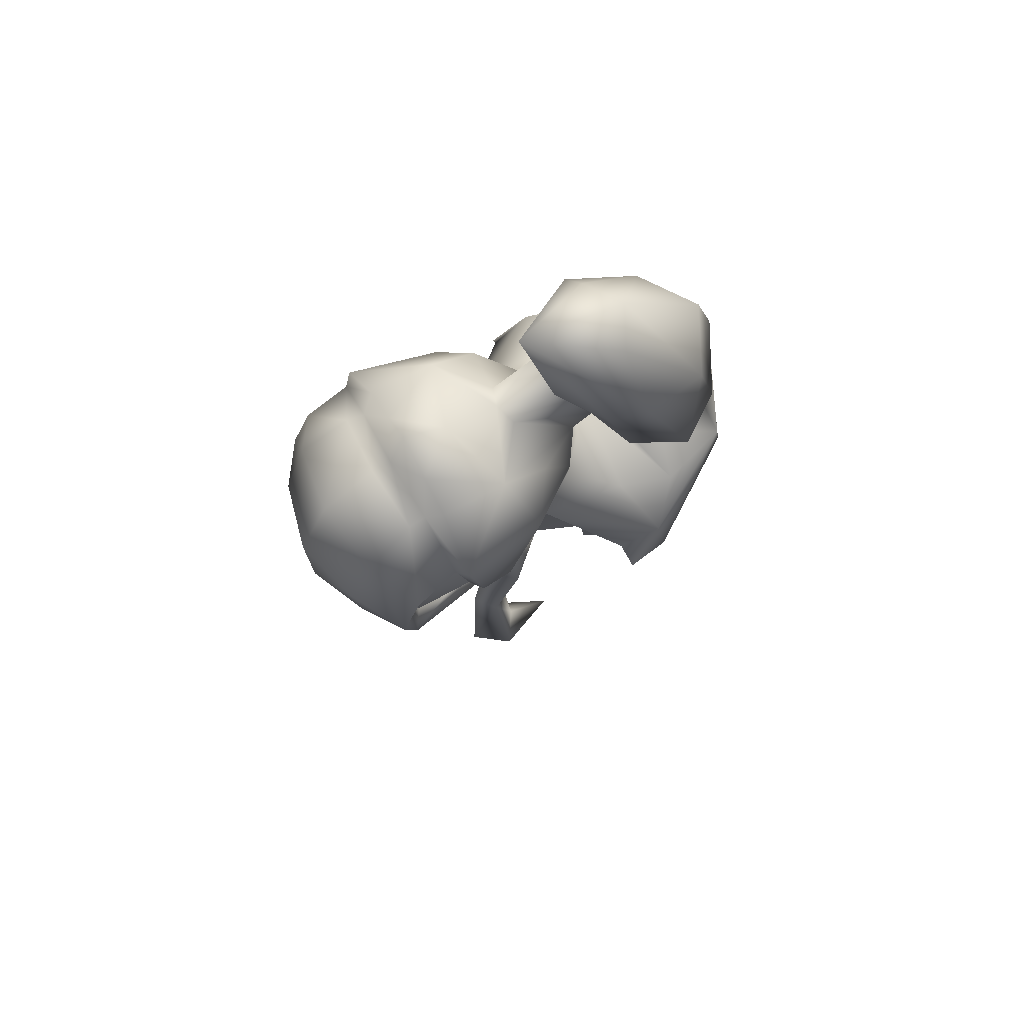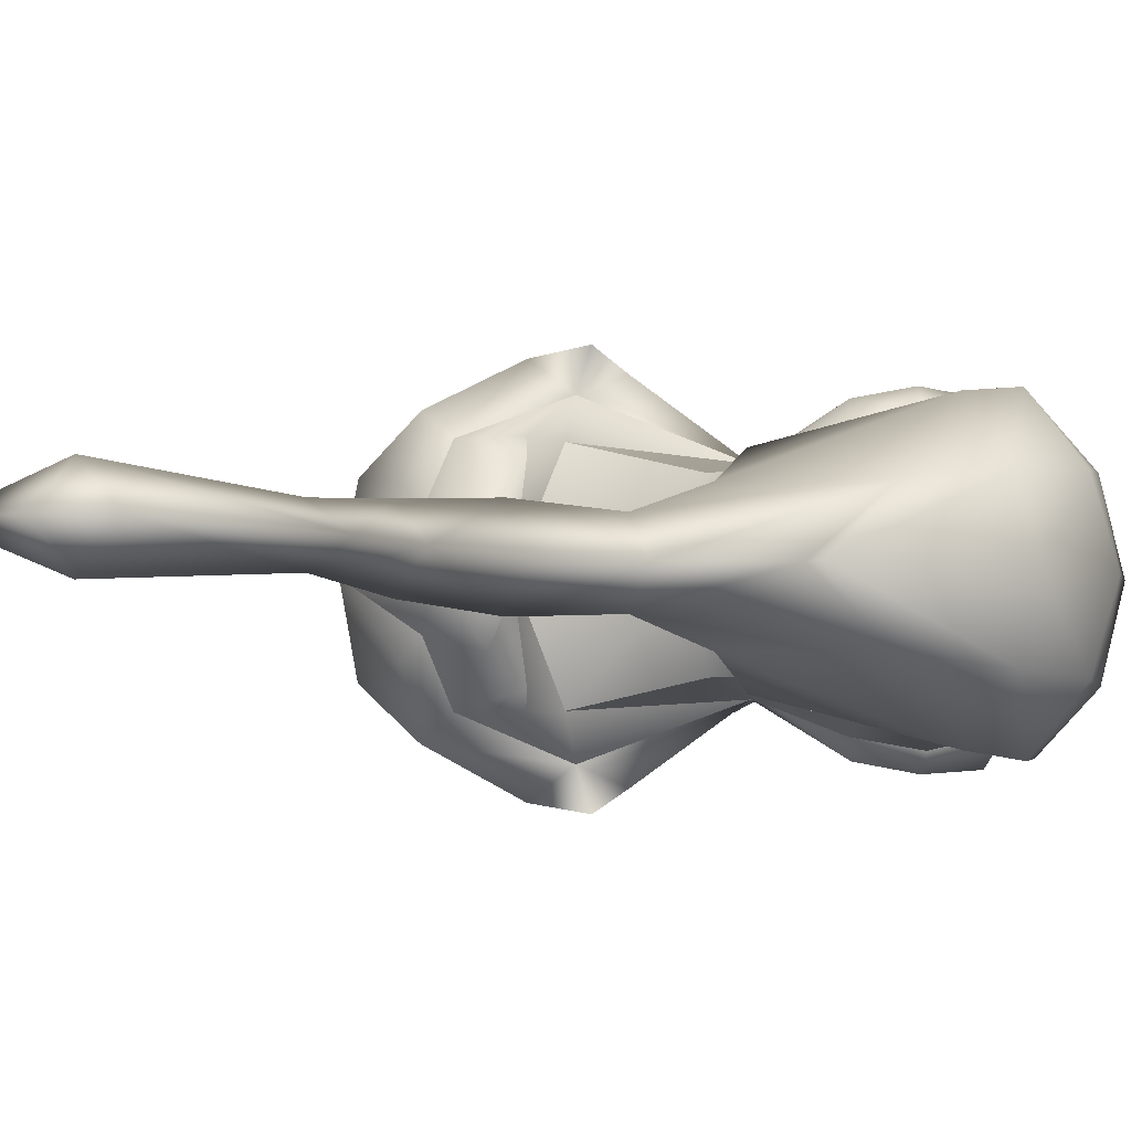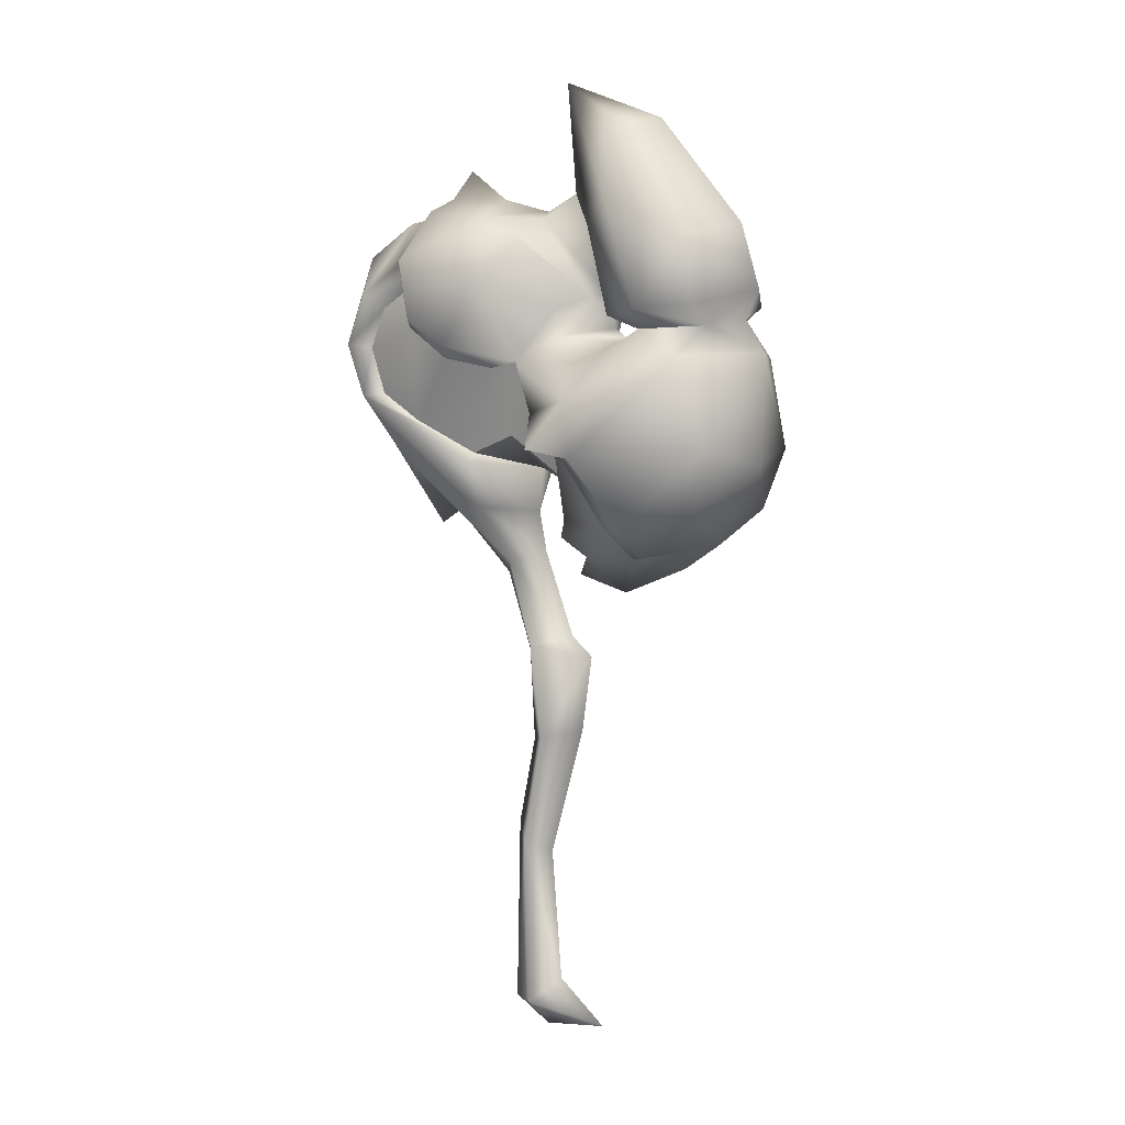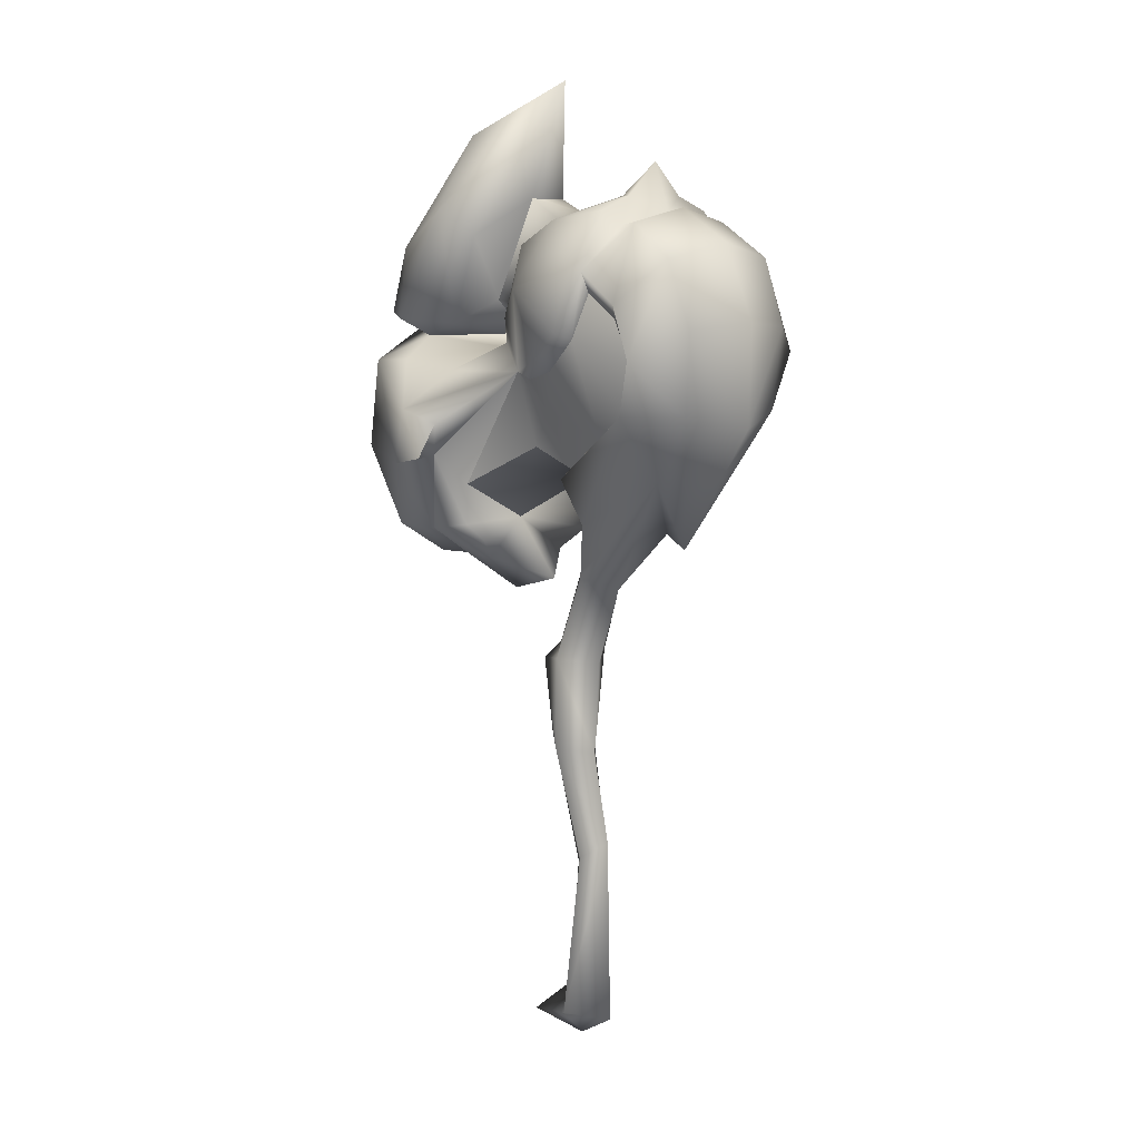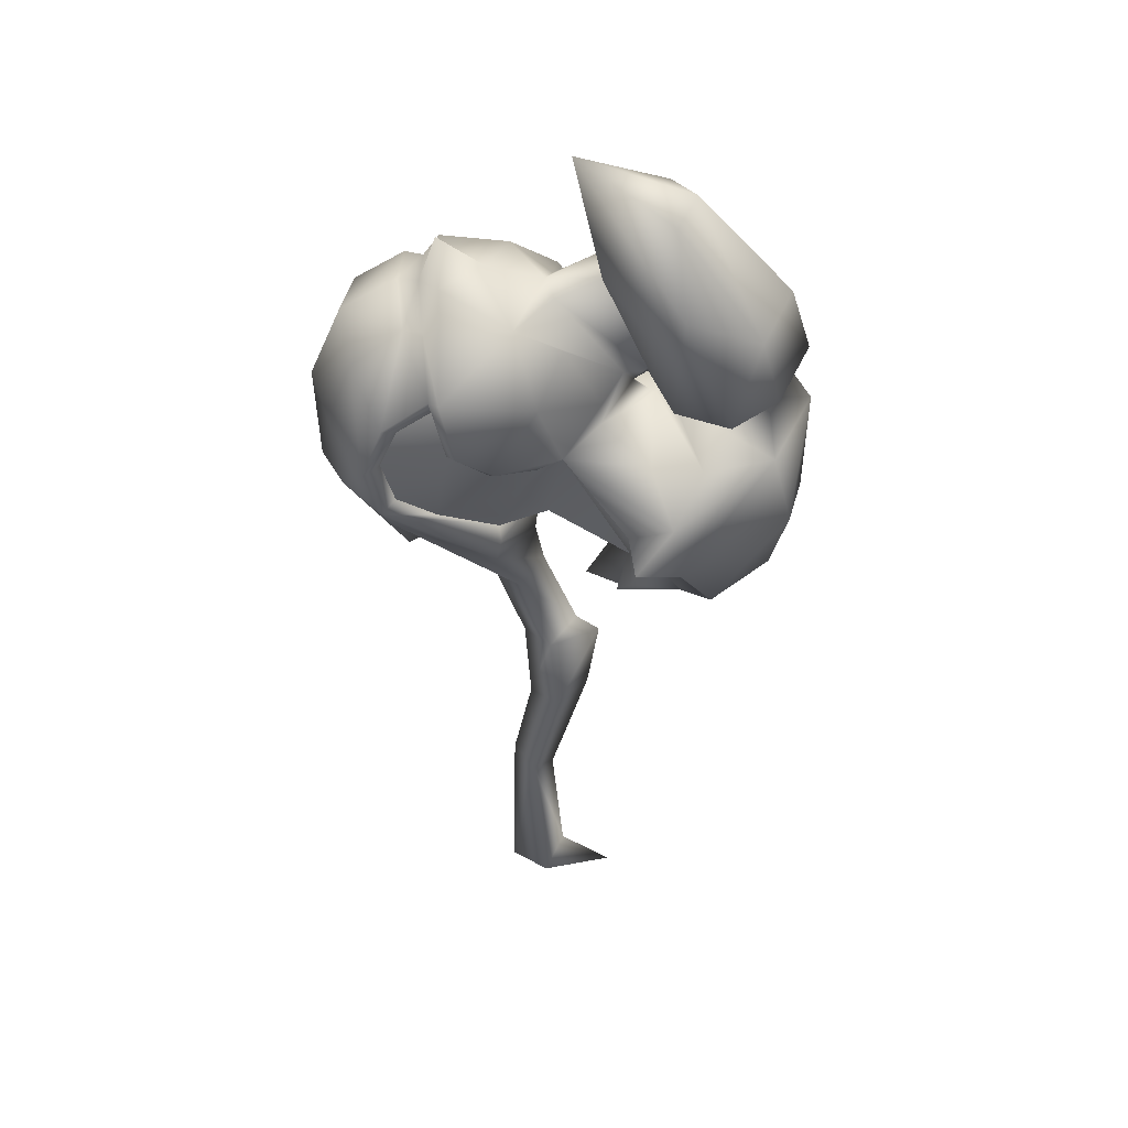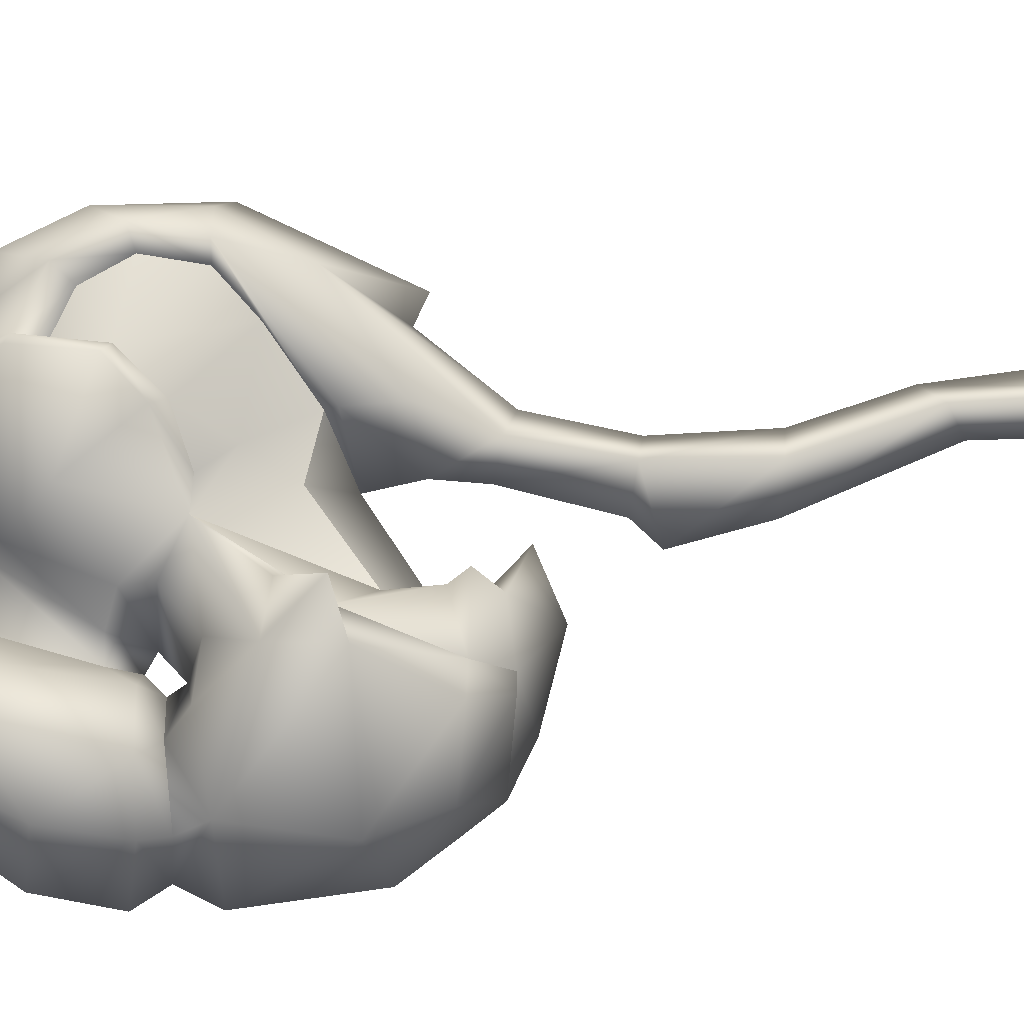
<metadata>
{"format":"obj","ext":"obj","renderer":"f3d","projection":"perspective","resolution":1024,"background":"white","views":[{"elev":72.2,"azim":-30.0,"up":"+Z"},{"elev":-3.5,"azim":-145.8,"up":"+Y"},{"elev":4.4,"azim":35.6,"up":"+Z"},{"elev":8.9,"azim":-134.7,"up":"+Z"},{"elev":43.2,"azim":-2.2,"up":"+Z"},{"elev":75.9,"azim":83.2,"up":"+Y"}]}
</metadata>
<code>
g mesh00
v 25 -20.68 129.4
v 14.24 -13.2 135.9
v 5.692 -17.76 129.8
v -30.13 22.78 142.9
v -19.72 25.55 138.1
v -34.23 22.59 133.5
v -4.263 18.05 121.1
v -8.771 14.99 108.2
v -22.46 19.45 116
v 33.33 9.031 84.03
v 37.62 12.93 84.51
v 51.21 0 87.65
v -9.531 12 95.02
v -8.307 17.68 105.9
v -0.1662 0 93.88
v -30.13 22.78 142.9
v -22.95 25.88 153
v -21.66 22.25 148.2
v -31.44 21.27 122.6
v -43.3 -14.28 121.6
v -48.79 0 118.9
v -30.3 0 90.11
v 24.7 5.971 145.6
v 30 15.37 140.1
v 25.4 0 140.1
v 37.62 -12.93 84.51
v 53.56 -15.41 95.3
v 39.52 -24.58 92.12
v 36.03 -25.39 131.7
v 29.34 -32.38 120.6
v 52.18 -20.78 130.7
v -37.98 -27.16 134.3
v -34.43 -25.73 122
v 27.45 0 133.8
v 23.99 -27.54 109.9
v 21.32 -19.91 93.01
v 32.83 -19.99 91.11
v 18.3 -16.98 89.03
v 22.09 0 137.8
v 19.47 -6.6 145
v 14.24 -13.2 135.9
v 38.81 -15.46 136.9
v 30 -15.37 140.1
v 29.24 0 137.1
v 33.33 9.031 84.03
v 21.82 11.71 84.21
v 32.83 19.99 91.11
v -20.31 -8.198 169.5
v -23.84 -14.04 162.9
v -20.32 -16.71 166.2
v 19.47 6.6 145
v 5.861 16.3 158.5
v 4.332 4.781 163.8
v -4.72 16.5 164.2
v 2.562 0 166
v -19.72 -25.55 138.1
v -10.7 -23.52 130.7
v -17.66 -29.01 139.7
v -9.422 -27.08 133.5
v 0.03631 -24.57 148.9
v 0.03631 24.57 148.9
v -17.66 29.01 139.7
v -20.75 28.28 153.8
v -22.95 25.88 153
v -27.95 -14.52 163.6
v -24.55 0 166.1
v -20.6 0 177.1
v -21.66 -22.25 148.2
v -30.13 -22.78 142.9
v -19.72 -25.55 138.1
v -34.23 -22.59 133.5
v 29.76 -9.322 184.1
v 48.68 -14.52 157.7
v 34.76 0 185.9
v 56.37 0 160.9
v 48.68 14.52 157.7
v 23.95 14.47 160.7
v 31.32 18.76 166.6
v 8.211 0 196.1
v 29.76 9.322 184.1
v -21.66 22.25 148.2
v 5.692 17.76 129.8
v 19.63 31.04 117.8
v 23.99 27.54 109.9
v 2.488 14.97 112.5
v 5.692 17.76 129.8
v 21.04 19.78 102.7
v 32.83 19.99 91.11
v 21.04 19.78 102.7
v 21.32 19.91 93.01
v 23.7 0 92.94
v 18.3 16.98 89.03
v 11.98 0 78.96
v 25.18 0 75.18
v 41.95 0 81.69
v 21.04 19.78 102.7
v 23.7 0 92.94
v 2.488 14.97 112.5
v 0.9535 0 104.4
v -8.771 14.99 108.2
v 39.52 24.58 92.12
v 31.38 33.24 107.8
v 57.43 19.07 109.5
v 52.18 20.78 130.7
v 62.61 0 131.5
v 21.04 -19.78 102.7
v 2.488 -14.97 112.5
v -8.771 -14.99 108.2
v -3.986 7.072 81.51
v -9.591 0 78.67
v -33.02 12.2 106.8
v -34.43 25.73 122
v 5.692 17.76 129.8
v -0.2083 19.45 128.4
v -9.422 27.08 133.5
v -10.7 23.52 130.7
v -19.72 25.55 138.1
v -22.46 -19.45 116
v -8.771 -14.99 108.2
v -8.307 -17.68 105.9
v 0.9535 0 104.4
v 36.03 25.39 131.7
v 25 20.68 129.4
v 29.34 32.38 120.6
v 4.856 6.537 39.28
v 12.56 0 40.91
v -1.487 4.645 12.96
v 3.575 0 10.32
v 6.285 0 -21.17
v 21.04 -19.78 102.7
v 5.692 -17.76 129.8
v 2.488 -14.97 112.5
v -4.263 -18.05 121.1
v -8.771 -14.99 108.2
v -22.46 -19.45 116
v -1.487 -4.645 12.96
v -7.248 0 -27.42
v 1.441 -7.212 -26.11
v 2.276 0 -33.07
v 23.99 -27.54 109.9
v 32.83 -19.99 91.11
v 33.33 -9.031 84.03
v 19.63 -31.04 117.8
v -0.2083 -19.45 128.4
v 5.692 -17.76 129.8
v 14.35 -13.74 141.8
v 5.861 -16.3 158.5
v -33.3 26.71 146.1
v -34.23 22.59 133.5
v -37.98 27.16 134.3
v -31.44 21.27 122.6
v -29.11 0 166.8
v -42.01 0 159.1
v -39.41 -16.04 155.8
v -49.42 0 142
v -45.27 -15.41 140.6
v 41.94 22.25 141
v 48.68 14.52 157.7
v 52.97 15.02 142.3
v 61.09 0 145.8
v 52.97 -15.02 142.3
v 9.656 0 63.78
v -3.986 -7.072 81.51
v 2.874 -8.054 61.7
v -9.591 0 78.67
v -3.113 0 59.87
v -3.986 7.072 81.51
v 2.874 8.054 61.7
v 1.852 0 83.97
v 23.95 -14.47 160.7
v 31.32 -18.76 166.6
v 41.94 -22.25 141
v 51.77 -7.48 137.6
v 33.33 -9.031 84.03
v 21.82 -11.71 84.21
v 21.04 -19.78 102.7
v 5.692 -17.76 129.8
v -20.32 16.71 166.2
v 14.35 13.74 141.8
v 14.24 13.2 135.9
v -21.66 22.25 148.2
v -31.44 -21.27 122.6
v -34.23 -22.59 133.5
v -30.13 -22.78 142.9
v -33.3 -26.71 146.1
v -21.66 -22.25 148.2
v -22.95 -25.88 153
v -10.7 23.52 130.7
v -0.2083 19.45 128.4
v -0.2083 -19.45 128.4
v -10.7 -23.52 130.7
v -31.44 -21.27 122.6
v -1.773 0 37.87
v -6.289 0 16.53
v 1.441 7.212 -26.11
v 18.6 0 -31.17
v 21.06 34.9 109.7
v 14.24 13.2 135.9
v 22.09 0 137.8
v 21.06 -34.91 109.7
v 31.38 -33.24 107.8
v 57.43 -16.75 109.5
v 62.04 -0.4634 105.9
v 53.56 15.41 95.3
v -21.66 -22.25 148.2
v -20.75 -28.28 153.8
v -4.72 -16.5 164.2
v 24.7 -5.971 145.6
v 22.09 0 137.8
v 25.4 0 140.1
v 19.47 6.6 145
v 24.7 5.971 145.6
v 4.332 4.781 163.8
v 14.48 4.49 169.2
v 2.562 0 166
v 14.48 -5.418 169.2
v 4.332 -4.781 163.8
v 19.47 -6.6 145
v -24.91 0 93.37
v -33.02 -12.2 106.8
v -3.986 -7.072 81.51
v -9.531 -12 95.02
v 1.852 0 83.97
v -43.3 14.28 121.6
v 38.81 15.46 136.9
v 51.77 7.48 137.6
v 57.77 0 138.9
v 38.81 -15.46 136.9
v 29.24 0 137.1
v 51.21 0 87.65
v 23.99 27.54 109.9
v 5.692 17.76 129.8
v -45.27 15.41 140.6
v -39.41 16.04 155.8
v -27.95 14.52 163.6
v -23.84 14.04 162.9
v -20.31 8.198 169.5
v -10.43 0 169.6
v 4.332 -4.781 163.8
v 21.06 34.9 109.7
v 21.06 -34.91 109.7
v -22.46 19.45 116
v -8.771 14.99 108.2
v 2.874 8.054 61.7
v 9.656 0 63.78
v 15.29 0 59.11
v 2.874 -8.054 61.7
v 4.856 -6.537 39.28
v -3.113 0 59.87
v -24.55 0 166.1
v 14.48 4.49 169.2
v 14.48 -5.418 169.2
v 24.7 -5.971 145.6
v 38.81 15.46 136.9
f 1 2 3
f 4 5 6
f 7 8 9
f 10 11 12
f 13 14 15
f 16 17 18
f 5 19 6
f 20 21 22
f 23 24 25
f 26 27 28
f 29 30 31
f 32 20 33
f 2 1 34
f 35 36 37
f 37 36 38
f 39 40 41
f 42 43 44
f 45 46 47
f 48 49 50
f 51 52 53
f 53 52 54
f 53 54 55
f 56 57 58
f 58 57 59
f 58 59 60
f 61 62 63
f 63 62 64
f 65 49 66
f 66 49 48
f 66 48 67
f 68 69 70
f 70 69 71
f 72 73 74
f 74 73 75
f 74 75 76
f 24 77 78
f 78 77 79
f 78 79 80
f 5 4 81
f 82 83 84
f 8 7 85
f 85 7 86
f 85 86 87
f 11 10 88
f 89 90 91
f 91 90 92
f 93 46 94
f 94 46 45
f 94 45 95
f 96 97 98
f 98 97 99
f 98 99 100
f 101 102 103
f 103 102 104
f 103 104 105
f 97 106 99
f 99 106 107
f 99 107 108
f 109 110 111
f 14 13 112
f 113 114 115
f 115 114 116
f 115 116 117
f 118 33 119
f 119 33 120
f 119 120 121
f 34 122 123
f 123 122 124
f 125 126 127
f 127 126 128
f 127 128 129
f 130 131 132
f 132 131 133
f 132 133 134
f 134 133 135
f 136 137 138
f 138 137 139
f 140 141 28
f 28 141 142
f 28 142 26
f 26 142 12
f 26 12 27
f 140 143 3
f 3 143 30
f 3 30 1
f 1 30 29
f 1 29 34
f 57 144 59
f 59 144 145
f 59 145 60
f 60 145 146
f 60 146 147
f 17 16 148
f 148 16 149
f 148 149 150
f 150 149 151
f 150 151 112
f 66 152 65
f 65 152 153
f 65 153 154
f 154 153 155
f 154 155 156
f 156 155 21
f 157 158 159
f 159 158 75
f 159 75 160
f 160 75 73
f 160 73 161
f 162 163 164
f 164 163 165
f 164 165 166
f 166 165 167
f 166 167 168
f 168 167 169
f 168 169 162
f 162 169 163
f 79 170 171
f 171 170 43
f 171 43 172
f 172 43 42
f 172 42 173
f 174 37 175
f 175 37 38
f 175 38 91
f 91 38 36
f 91 36 176
f 176 36 35
f 176 35 177
f 64 178 63
f 63 178 54
f 63 54 61
f 61 54 52
f 61 52 179
f 179 52 51
f 179 51 39
f 39 180 179
f 179 180 113
f 179 113 61
f 61 113 115
f 61 115 62
f 62 115 117
f 62 117 64
f 64 117 181
f 118 182 33
f 33 182 183
f 33 183 32
f 32 183 184
f 32 184 185
f 185 184 186
f 185 186 187
f 19 5 9
f 9 5 188
f 9 188 7
f 7 188 189
f 7 189 86
f 131 190 133
f 133 190 191
f 133 191 135
f 135 191 70
f 135 70 192
f 192 70 71
f 193 125 194
f 194 125 127
f 194 127 195
f 195 127 129
f 195 129 196
f 197 83 124
f 124 83 82
f 124 82 123
f 123 82 198
f 123 198 34
f 34 198 199
f 34 199 2
f 143 200 30
f 30 200 201
f 30 201 31
f 31 201 202
f 31 202 105
f 105 202 203
f 105 203 103
f 103 203 204
f 103 204 101
f 205 56 187
f 187 56 58
f 187 58 206
f 206 58 60
f 206 60 207
f 207 60 147
f 207 147 40
f 40 147 146
f 40 146 41
f 41 146 145
f 208 209 210
f 210 209 211
f 210 211 212
f 212 211 213
f 212 213 214
f 214 213 215
f 214 215 216
f 216 215 217
f 216 217 208
f 208 217 218
f 208 218 209
f 22 219 220
f 220 219 221
f 220 221 222
f 222 221 223
f 222 223 15
f 15 223 109
f 15 109 13
f 13 109 111
f 13 111 112
f 112 111 224
f 112 224 150
f 225 226 104
f 104 226 227
f 104 227 105
f 105 227 173
f 105 173 31
f 31 173 228
f 31 228 29
f 29 228 229
f 29 229 34
f 34 229 225
f 34 225 122
f 122 225 104
f 122 104 124
f 124 104 102
f 124 102 197
f 45 230 95
f 95 230 174
f 95 174 94
f 94 174 175
f 94 175 93
f 93 175 91
f 93 91 46
f 46 91 92
f 46 92 47
f 47 92 90
f 47 90 231
f 231 90 89
f 231 89 232
f 224 233 150
f 150 233 234
f 150 234 148
f 148 234 235
f 148 235 64
f 64 235 236
f 64 236 178
f 178 236 237
f 178 237 54
f 54 237 238
f 54 238 55
f 55 238 207
f 55 207 239
f 239 207 40
f 83 240 84
f 84 240 102
f 84 102 88
f 88 102 101
f 88 101 11
f 11 101 204
f 11 204 12
f 12 204 203
f 12 203 27
f 27 203 202
f 27 202 28
f 28 202 201
f 28 201 140
f 140 201 241
f 140 241 143
f 151 242 112
f 112 242 243
f 112 243 14
f 14 243 121
f 14 121 15
f 15 121 120
f 15 120 222
f 222 120 33
f 222 33 220
f 220 33 20
f 220 20 22
f 244 245 246
f 246 245 247
f 246 247 248
f 248 247 193
f 248 193 136
f 136 193 194
f 136 194 137
f 137 194 195
f 137 195 139
f 139 195 196
f 139 196 138
f 138 196 129
f 138 129 136
f 136 129 128
f 136 128 248
f 248 128 126
f 248 126 246
f 246 126 125
f 246 125 244
f 244 125 193
f 244 193 249
f 249 193 247
f 21 20 156
f 156 20 32
f 156 32 154
f 154 32 185
f 154 185 65
f 65 185 187
f 65 187 49
f 49 187 206
f 49 206 50
f 50 206 207
f 50 207 48
f 48 207 238
f 48 238 67
f 67 238 237
f 67 237 250
f 250 237 236
f 250 236 152
f 152 236 235
f 152 235 153
f 153 235 234
f 153 234 155
f 155 234 233
f 155 233 21
f 21 233 224
f 21 224 22
f 22 224 111
f 22 111 219
f 219 111 110
f 219 110 221
f 24 23 77
f 77 23 251
f 77 251 79
f 79 251 252
f 79 252 170
f 170 252 253
f 170 253 43
f 43 253 25
f 43 25 44
f 44 25 24
f 44 24 254
f 254 24 157
f 254 157 226
f 226 157 159
f 226 159 227
f 227 159 160
f 227 160 173
f 173 160 161
f 173 161 172
f 172 161 73
f 172 73 171
f 171 73 72
f 171 72 79
f 79 72 74
f 79 74 80
f 80 74 76
f 80 76 78
f 78 76 157
f 78 157 24
g mesh01

</code>
